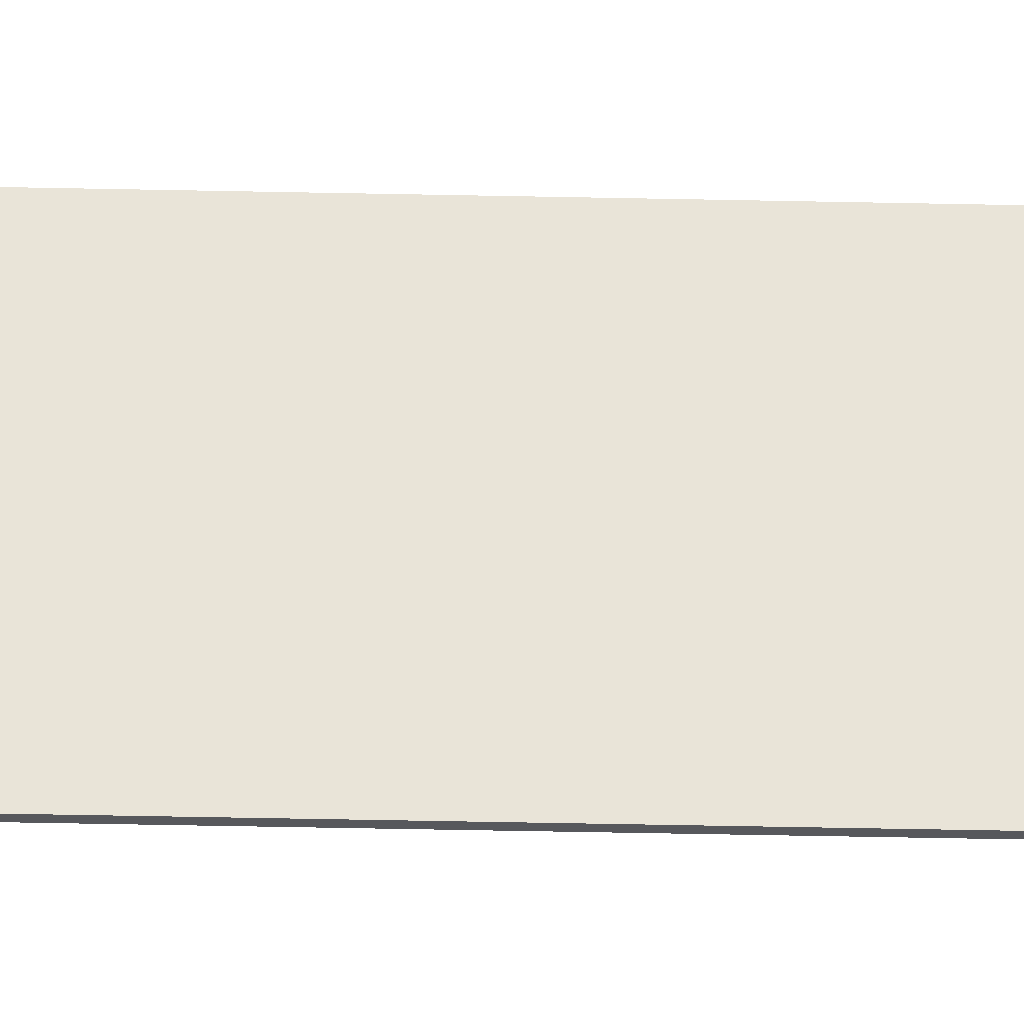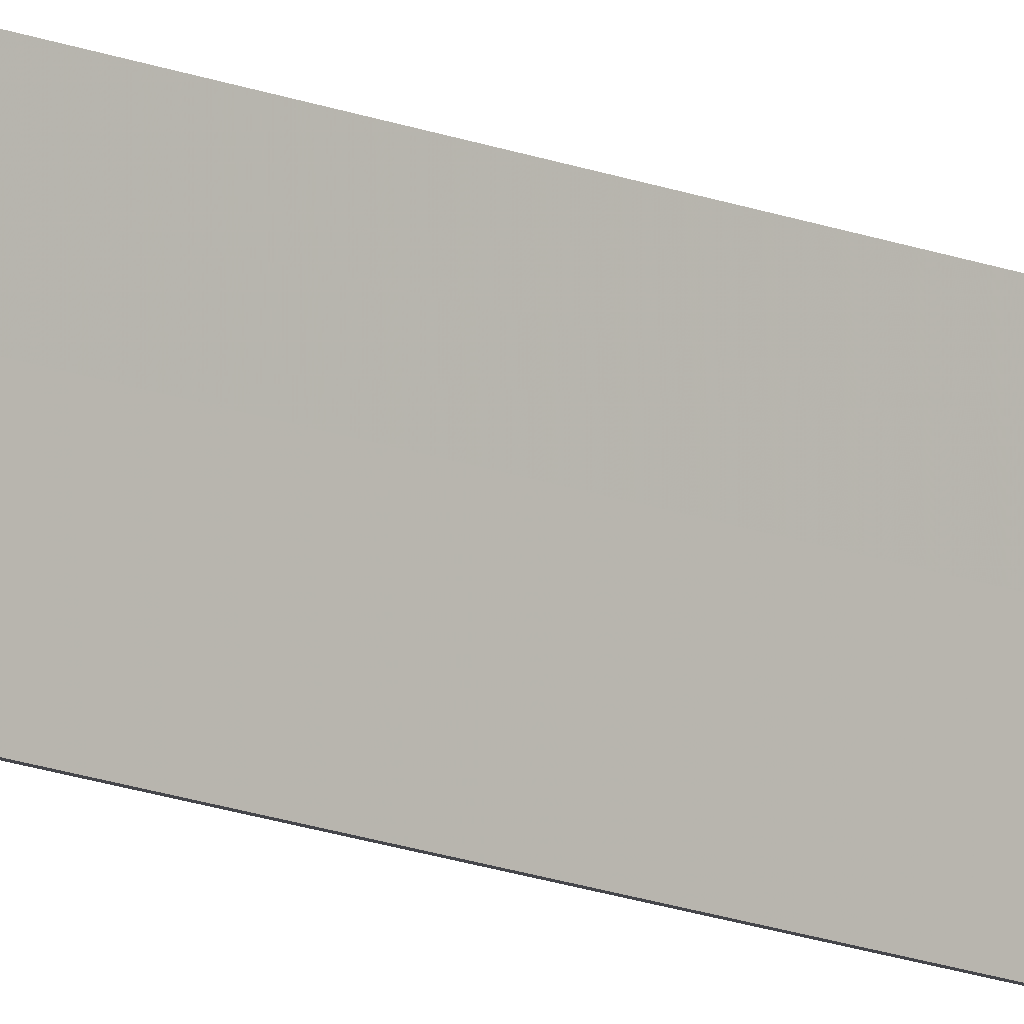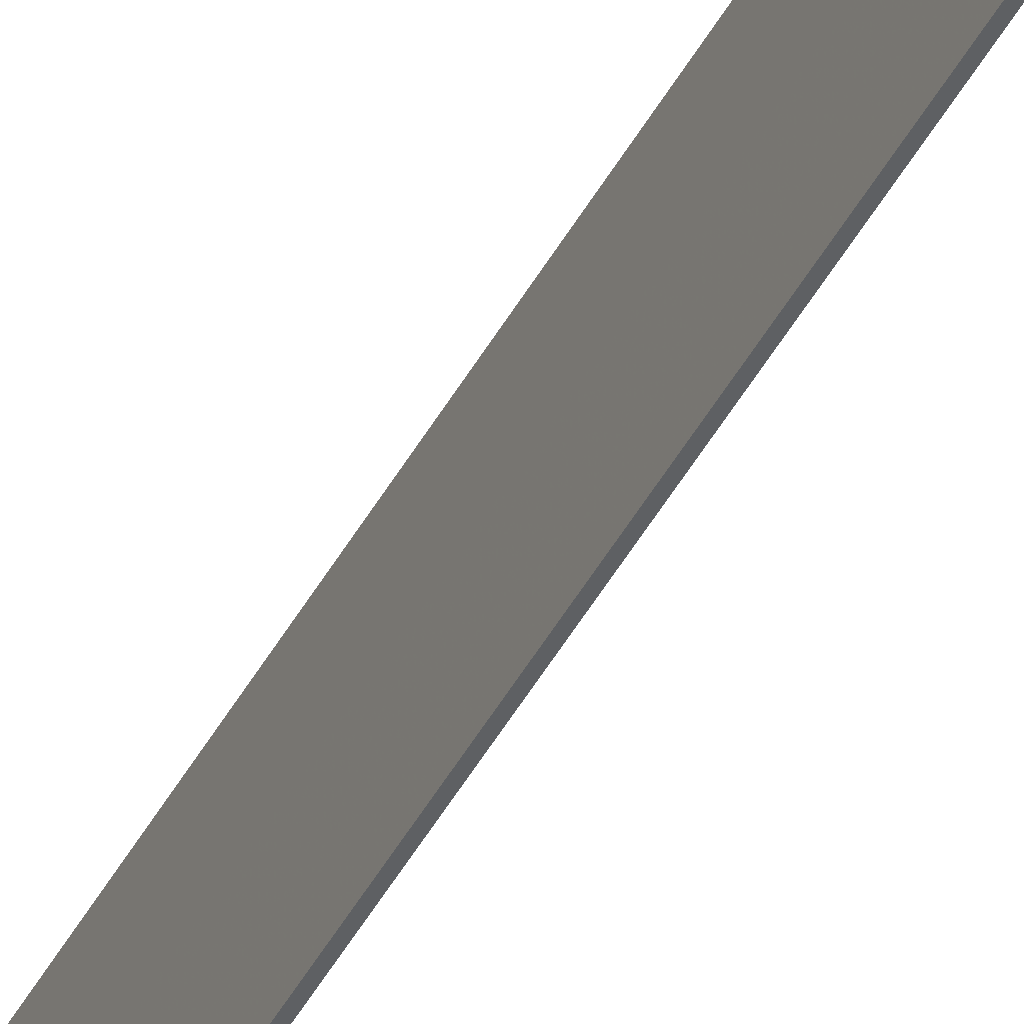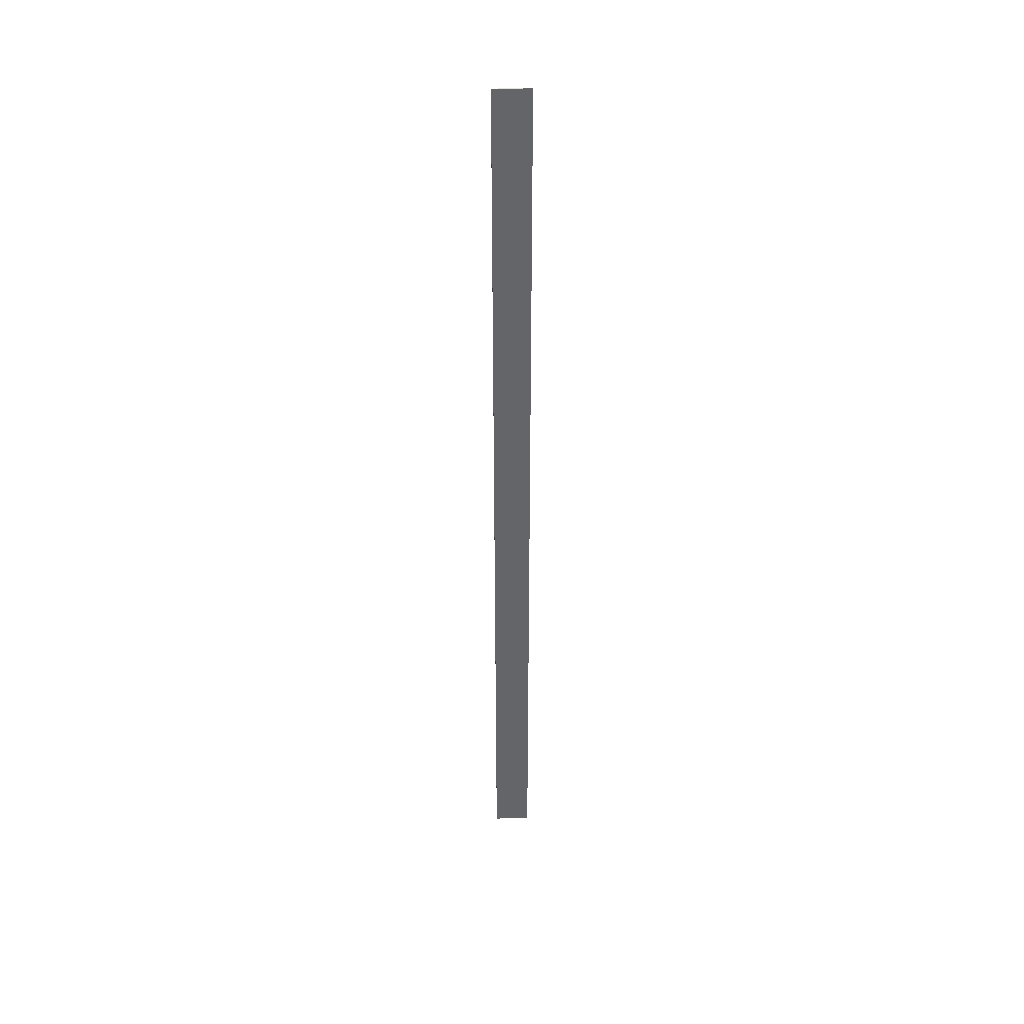
<metadata>
{"format":"obj","ext":"obj","renderer":"f3d","projection":"perspective","resolution":1024,"background":"white","views":[{"elev":-20.0,"azim":87.1,"up":"+Z"},{"elev":-14.2,"azim":-133.1,"up":"+Z"},{"elev":-40.2,"azim":155.3,"up":"+Z"},{"elev":38.6,"azim":-100.9,"up":"+Y"}]}
</metadata>
<code>
v -1.683 -0.2376 0.2013
v -1.683 9.963 0.2013
v -1.673 9.963 0.2028
v -1.673 -0.2376 0.2028
v -1.715 -0.2376 0.4178
v -1.715 9.963 0.4178
v -1.705 9.963 0.4193
v -1.705 -0.2376 0.4193
v -1.742 9.963 0.5946
v -1.742 -0.2376 0.5946
v -1.732 -0.2376 0.5961
v -1.732 9.963 0.5961
f 1 2 3
f 3 4 1
f 2 1 5
f 5 6 2
f 3 2 6
f 6 7 3
f 4 3 7
f 7 8 4
f 1 4 8
f 8 5 1
f 11 12 9
f 9 10 11
f 6 5 10
f 10 9 6
f 5 8 11
f 11 10 5
f 8 7 12
f 12 11 8
f 7 6 9
f 9 12 7

</code>
